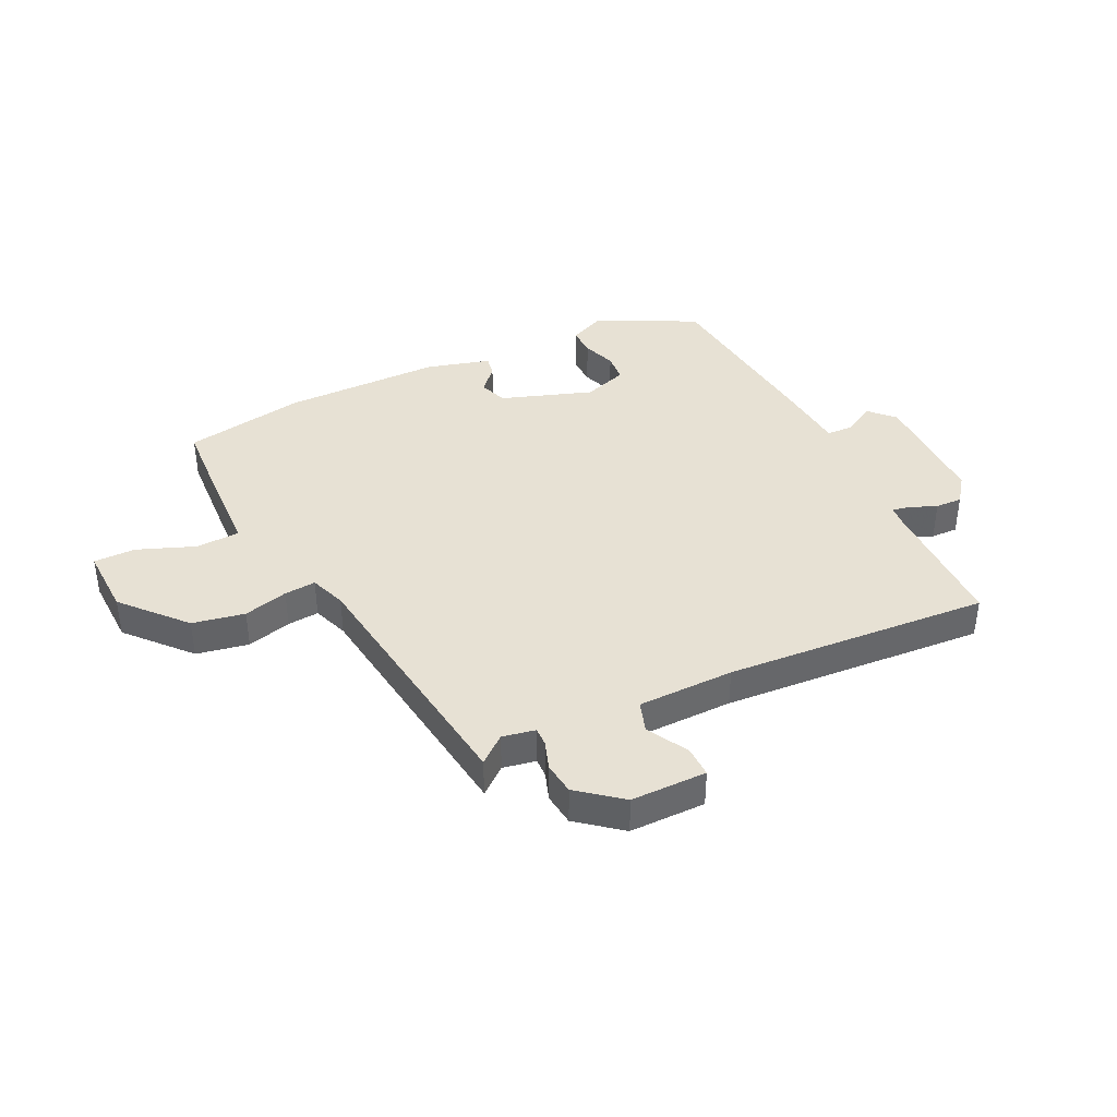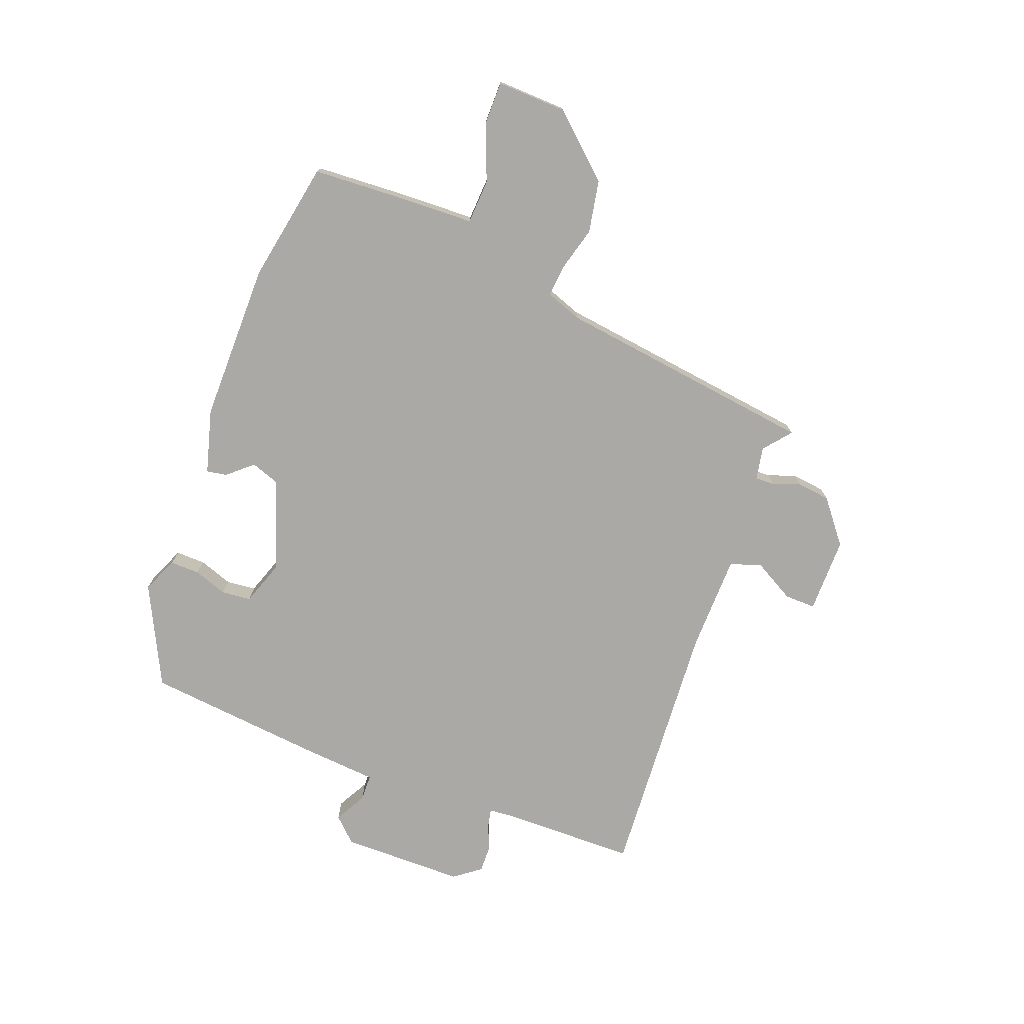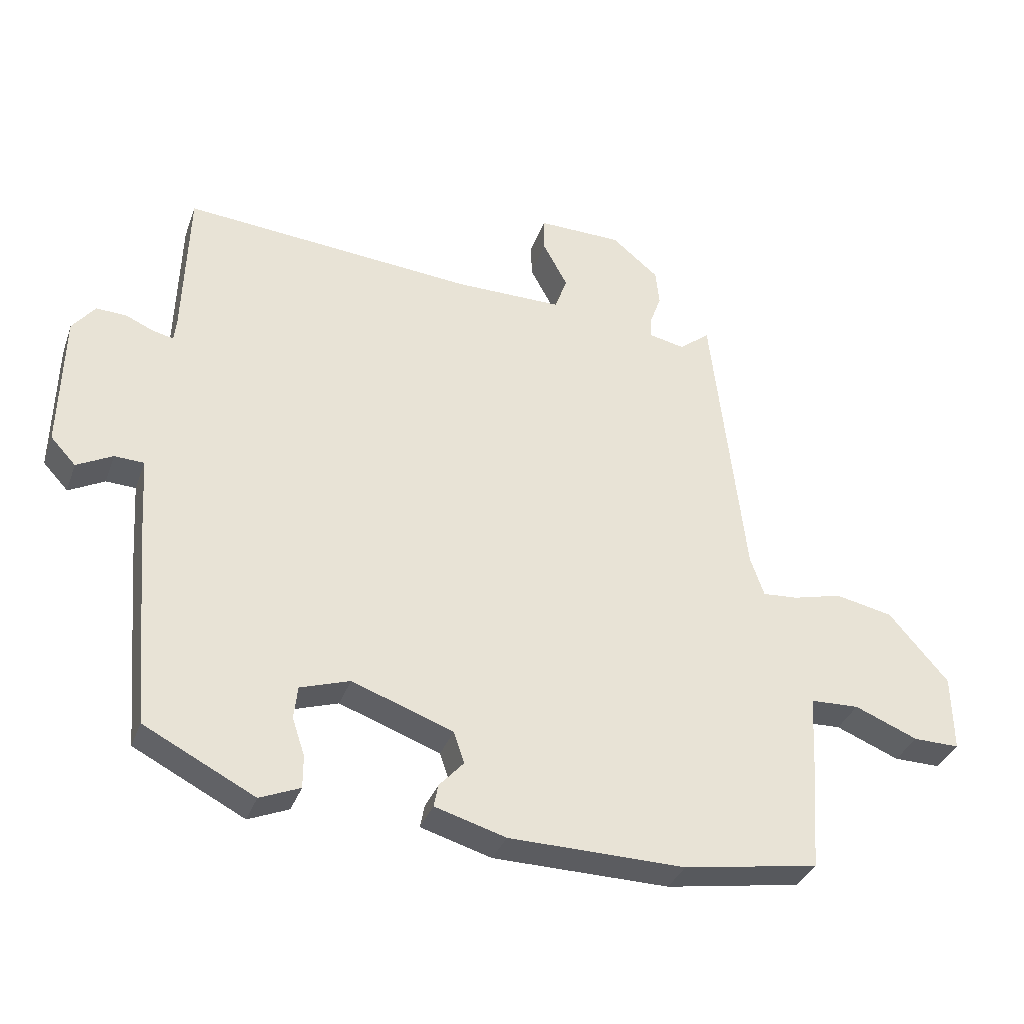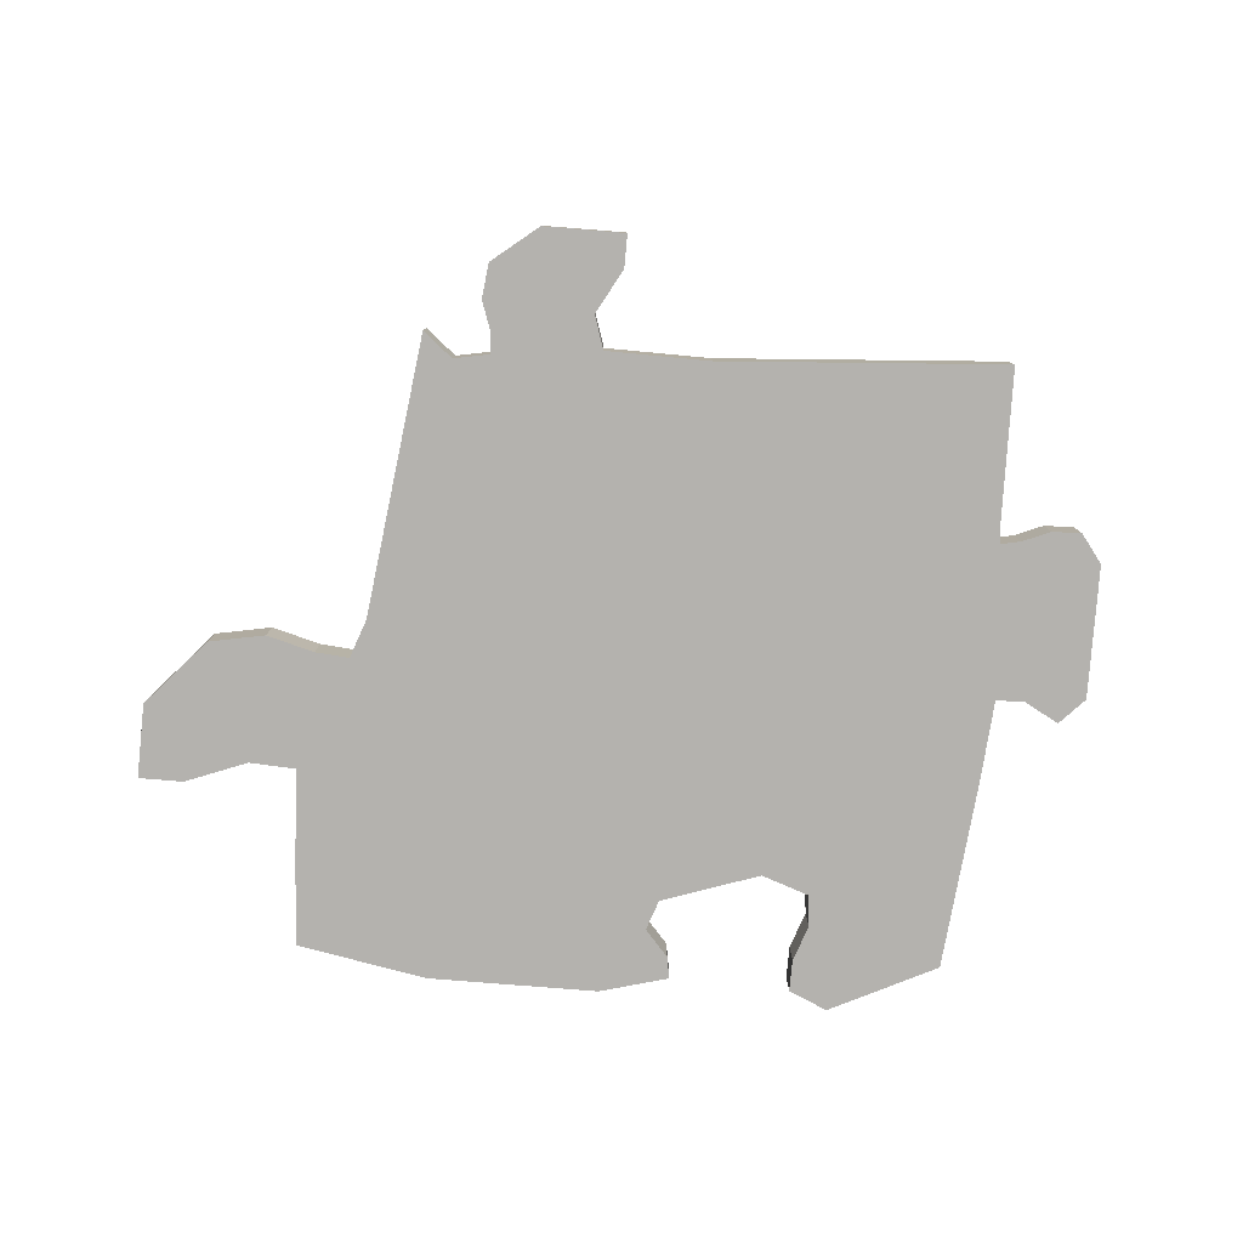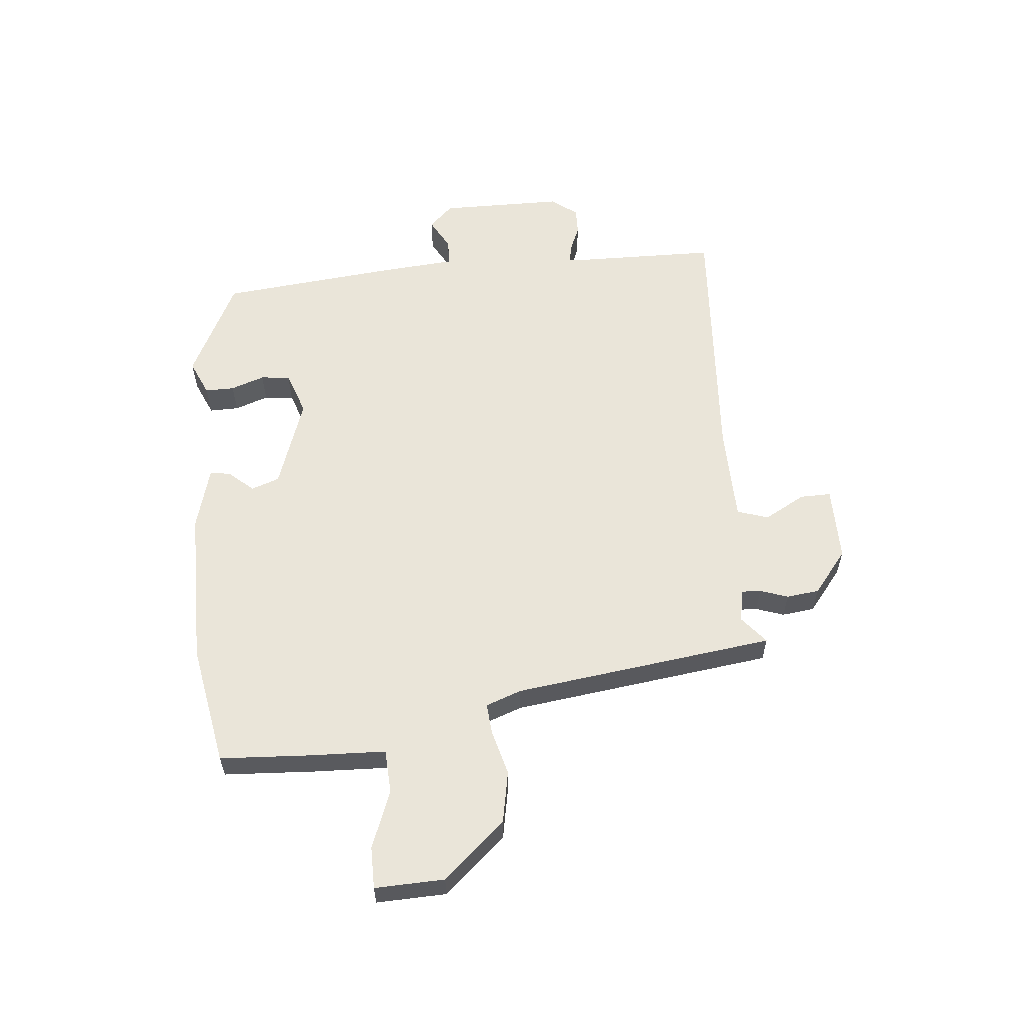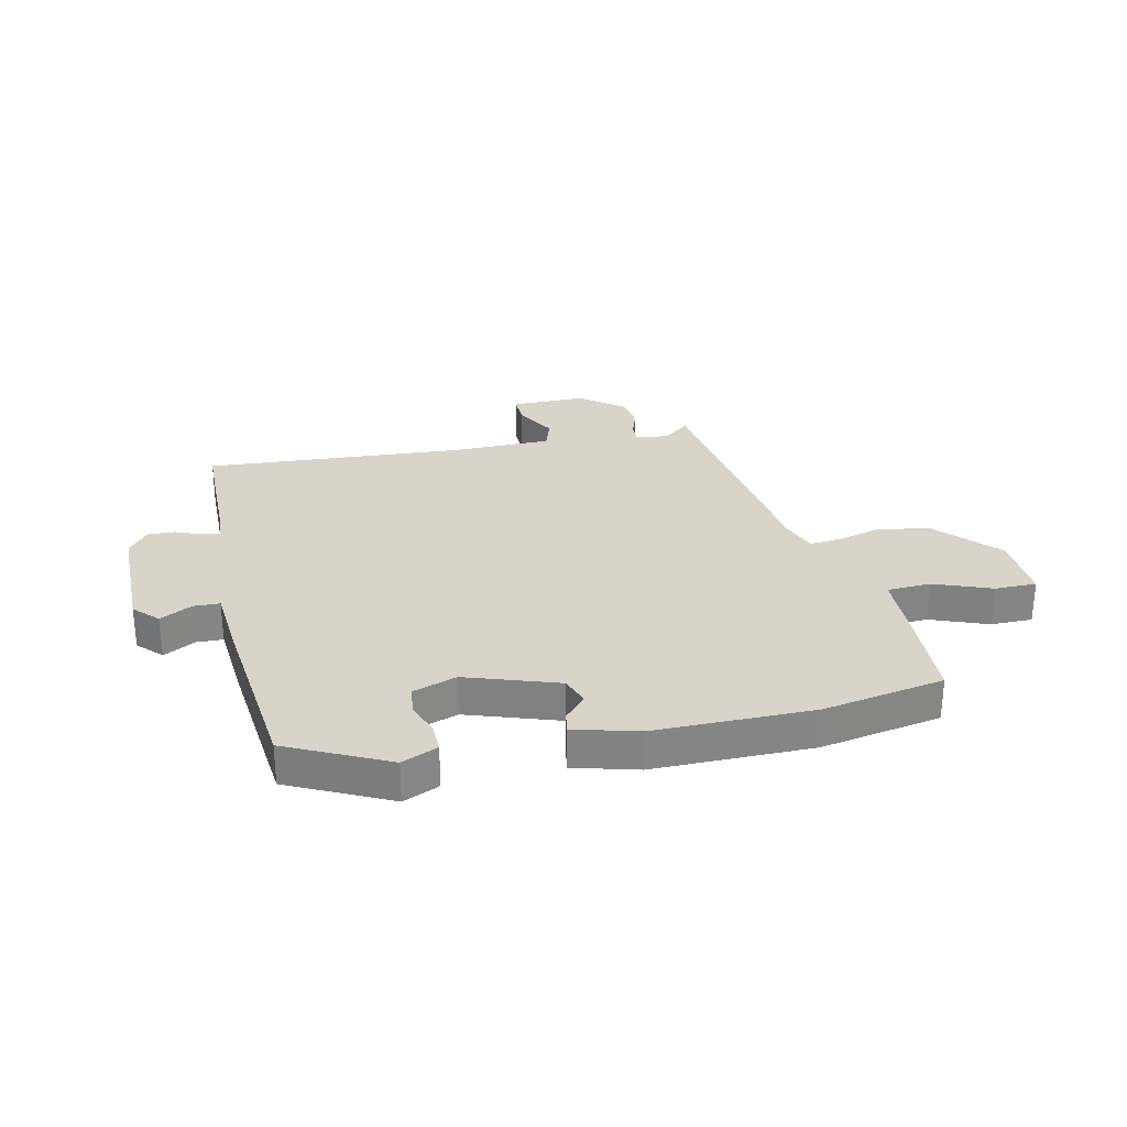
<metadata>
{"format":"obj","ext":"obj","renderer":"f3d","projection":"perspective","resolution":1024,"background":"white","views":[{"elev":39.5,"azim":-26.7,"up":"+Y"},{"elev":-75.3,"azim":-111.7,"up":"+Y"},{"elev":-34.8,"azim":161.5,"up":"+Z"},{"elev":-79.8,"azim":-5.4,"up":"+Y"},{"elev":58.2,"azim":-96.3,"up":"+Y"},{"elev":28.5,"azim":166.5,"up":"+Y"}]}
</metadata>
<code>
v -0.399 0.07 0.514
v -0.35 0.07 0.475
v -0.292 0.07 0.487
v -0.294 0.07 0.521
v -0.312 0.07 0.57
v -0.306 0.07 0.628
v -0.231 0.07 0.69
v -0.097 0.07 0.692
v -0.097 0.07 0.637
v -0.136 0.07 0.564
v -0.117 0.07 0.509
v 0.054 0.07 0.509
v 0.522 0.07 0.548
v 0.53 0.07 0.301
v 0.534 0.07 0.266
v 0.566 0.07 0.273
v 0.612 0.07 0.293
v 0.66 0.07 0.295
v 0.696 0.07 0.249
v 0.701 0.07 0.03
v 0.661 0.07 -0.013
v 0.604 0.07 0.017
v 0.557 0.07 0.015
v 0.548 0.07 -0.122
v 0.521 0.07 -0.435
v 0.345 0.07 -0.525
v 0.281 0.07 -0.498
v 0.281 0.07 -0.446
v 0.301 0.07 -0.386
v 0.295 0.07 -0.334
v 0.216 0.07 -0.308
v 0.055 0.07 -0.366
v 0.038 0.07 -0.416
v 0.077 0.07 -0.459
v 0.084 0.07 -0.495
v -0.029 0.07 -0.528
v -0.31 0.07 -0.532
v -0.526 0.07 -0.496
v -0.538 0.07 -0.333
v -0.545 0.07 -0.202
v -0.623 0.07 -0.199
v -0.724 0.07 -0.24
v -0.798 0.07 -0.241
v -0.796 0.07 -0.118
v -0.701 0.07 -0.008
v -0.609 0.07 0.011
v -0.53 0.07 -0.009
v -0.474 0.07 -0.013
v -0.452 0.07 0.051
v -0.399 0 0.514
v -0.35 0 0.475
v -0.292 0 0.487
v -0.294 0 0.521
v -0.312 0 0.57
v -0.306 0 0.628
v -0.231 0 0.69
v -0.097 0 0.692
v -0.097 0 0.637
v -0.136 0 0.564
v -0.117 0 0.509
v 0.054 0 0.509
v 0.522 0 0.548
v 0.53 0 0.301
v 0.534 0 0.266
v 0.566 0 0.273
v 0.612 0 0.293
v 0.66 0 0.295
v 0.696 0 0.249
v 0.701 0 0.03
v 0.661 0 -0.013
v 0.604 0 0.017
v 0.557 0 0.015
v 0.548 0 -0.122
v 0.521 0 -0.435
v 0.345 0 -0.525
v 0.281 0 -0.498
v 0.281 0 -0.446
v 0.301 0 -0.386
v 0.295 0 -0.334
v 0.216 0 -0.308
v 0.055 0 -0.366
v 0.038 0 -0.416
v 0.077 0 -0.459
v 0.084 0 -0.495
v -0.029 0 -0.528
v -0.31 0 -0.532
v -0.526 0 -0.496
v -0.538 0 -0.333
v -0.545 0 -0.202
v -0.623 0 -0.199
v -0.724 0 -0.24
v -0.798 0 -0.241
v -0.796 0 -0.118
v -0.701 0 -0.008
v -0.609 0 0.011
v -0.53 0 -0.009
v -0.474 0 -0.013
v -0.452 0 0.051
f 44 45 46 47
f 44 47 48
f 41 42 43 44
f 40 41 44 48
f 39 40 48
f 38 39 48 49
f 36 37 38 49
f 33 34 35 36
f 32 33 36 49
f 26 27 28 29
f 26 29 30
f 23 24 25 26
f 23 26 30
f 19 20 21 22
f 19 22 23
f 16 17 18 19
f 15 16 19 23
f 14 15 23 30
f 12 13 14 30
f 7 8 9 10
f 7 10 11
f 4 5 6 7
f 3 4 7 11
f 2 3 11 12
f 31 32 49 1
f 2 12 30 31
f 1 2 31
f 96 95 94 93
f 97 96 93
f 93 92 91 90
f 97 93 90 89
f 97 89 88
f 98 97 88 87
f 98 87 86 85
f 85 84 83 82
f 98 85 82 81
f 78 77 76 75
f 79 78 75
f 75 74 73 72
f 79 75 72
f 71 70 69 68
f 72 71 68
f 68 67 66 65
f 72 68 65 64
f 79 72 64 63
f 79 63 62 61
f 59 58 57 56
f 60 59 56
f 56 55 54 53
f 60 56 53 52
f 61 60 52 51
f 50 98 81 80
f 80 79 61 51
f 80 51 50
f 1 50 51 2
f 2 51 52 3
f 3 52 53 4
f 4 53 54 5
f 5 54 55 6
f 6 55 56 7
f 7 56 57 8
f 8 57 58 9
f 9 58 59 10
f 10 59 60 11
f 11 60 61 12
f 12 61 62 13
f 13 62 63 14
f 14 63 64 15
f 15 64 65 16
f 16 65 66 17
f 17 66 67 18
f 18 67 68 19
f 19 68 69 20
f 20 69 70 21
f 21 70 71 22
f 22 71 72 23
f 23 72 73 24
f 24 73 74 25
f 25 74 75 26
f 26 75 76 27
f 27 76 77 28
f 28 77 78 29
f 29 78 79 30
f 30 79 80 31
f 31 80 81 32
f 32 81 82 33
f 33 82 83 34
f 34 83 84 35
f 35 84 85 36
f 36 85 86 37
f 37 86 87 38
f 38 87 88 39
f 39 88 89 40
f 40 89 90 41
f 41 90 91 42
f 42 91 92 43
f 43 92 93 44
f 44 93 94 45
f 45 94 95 46
f 46 95 96 47
f 47 96 97 48
f 48 97 98 49
f 49 98 50 1

</code>
